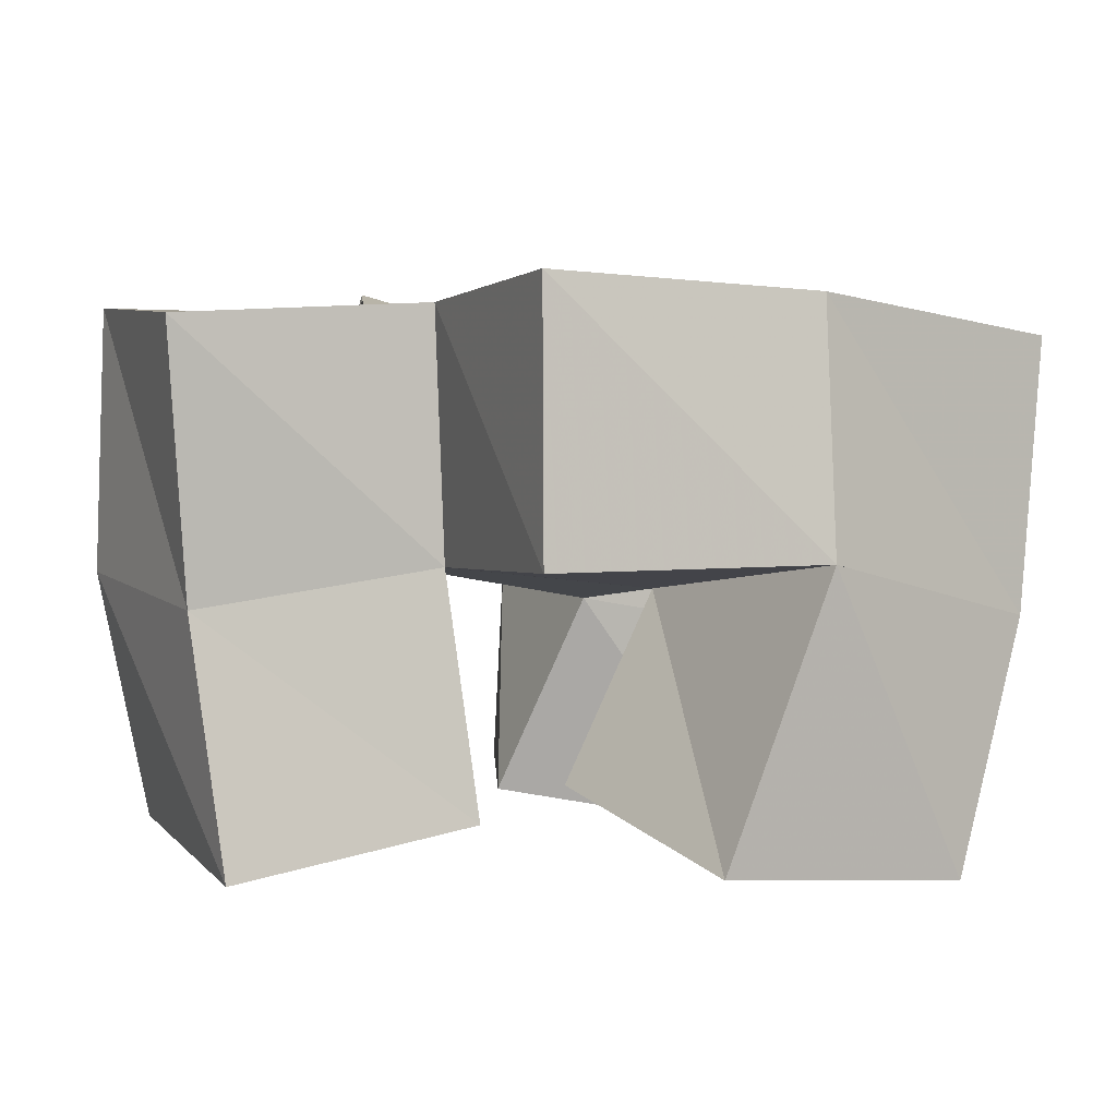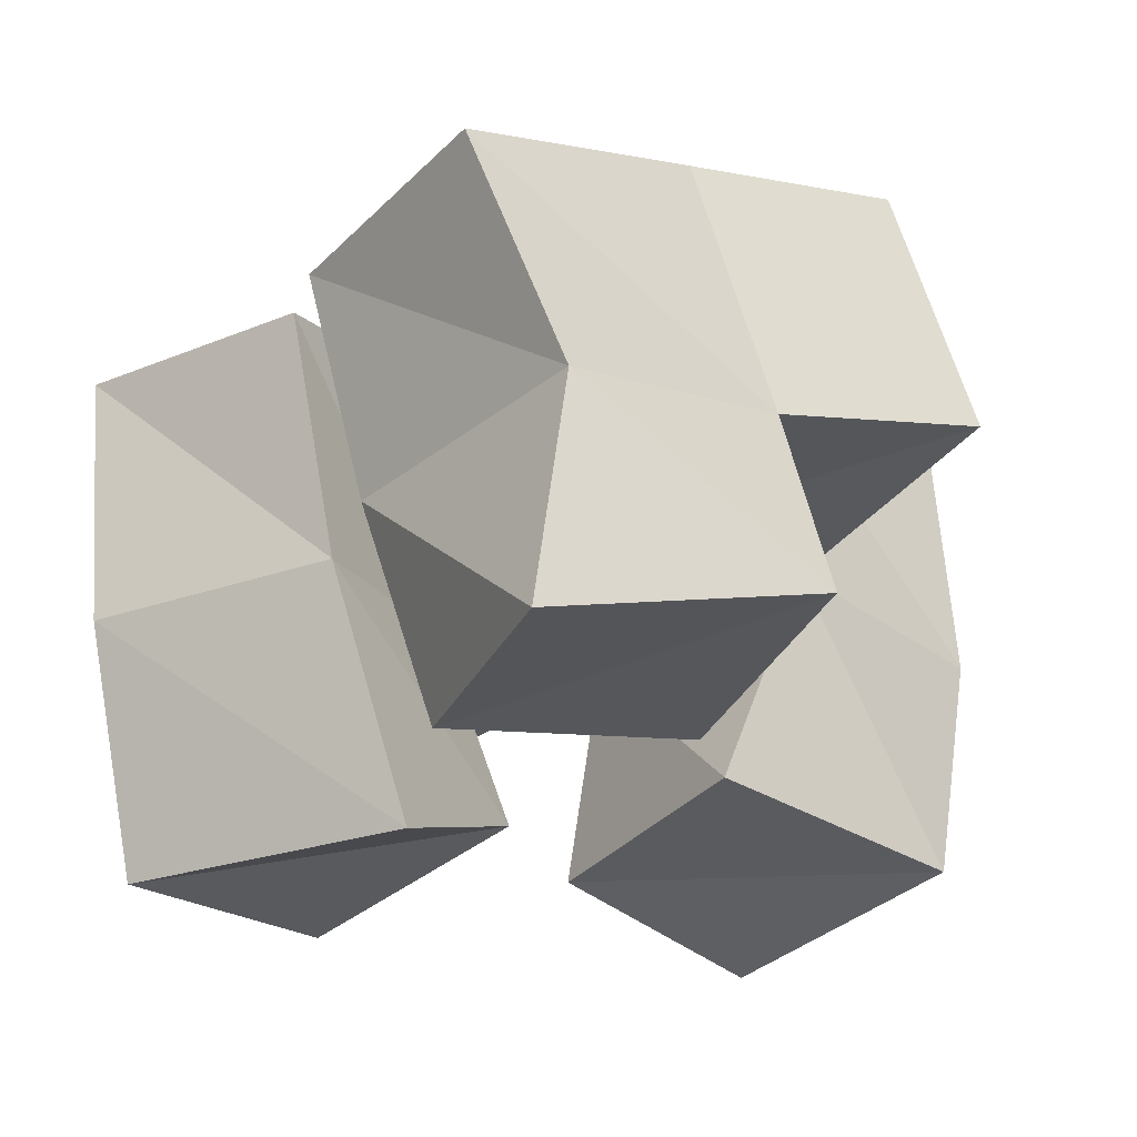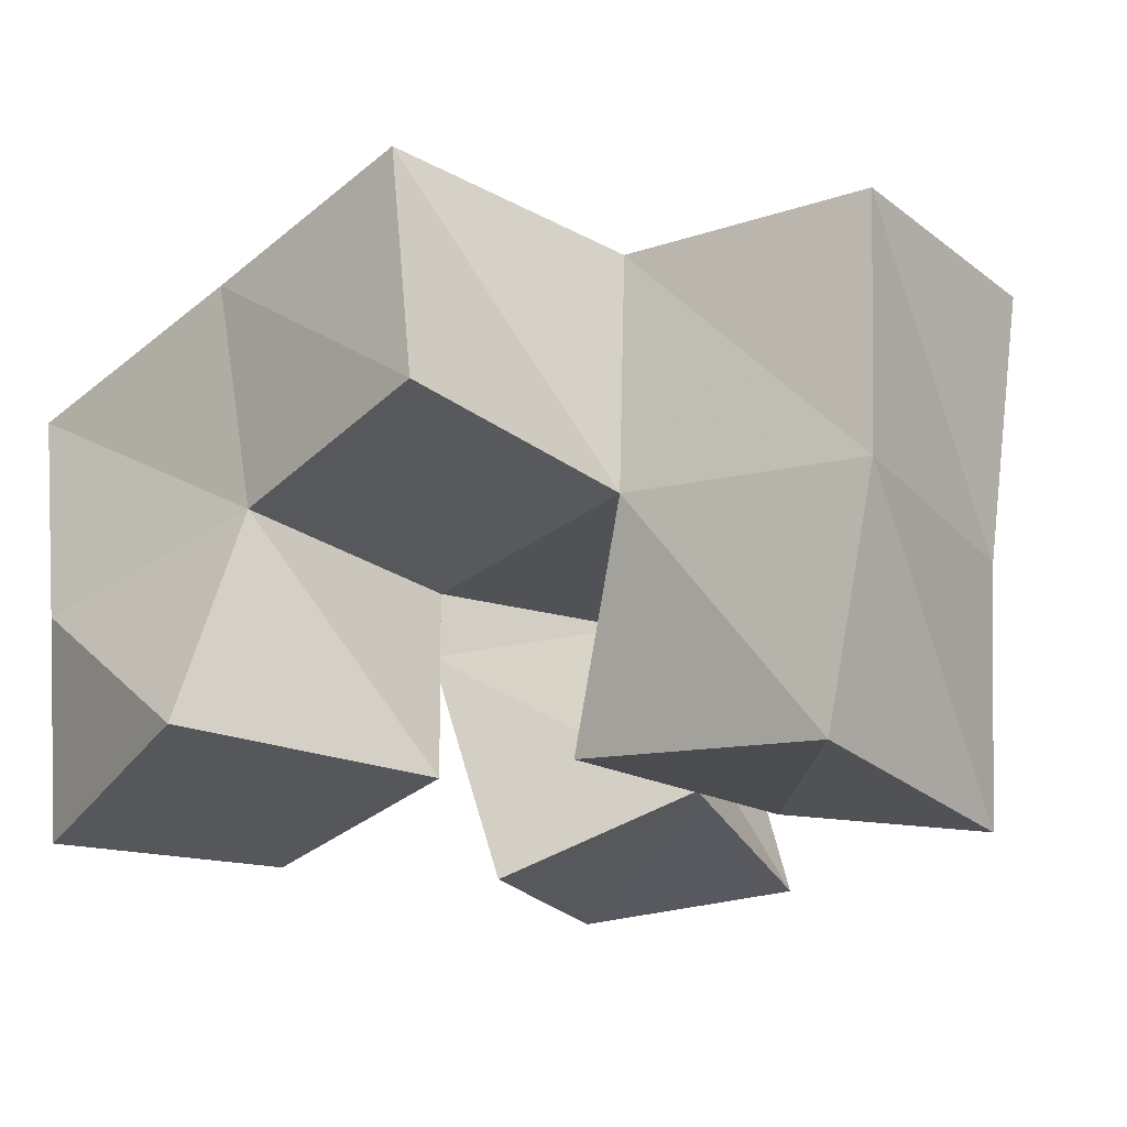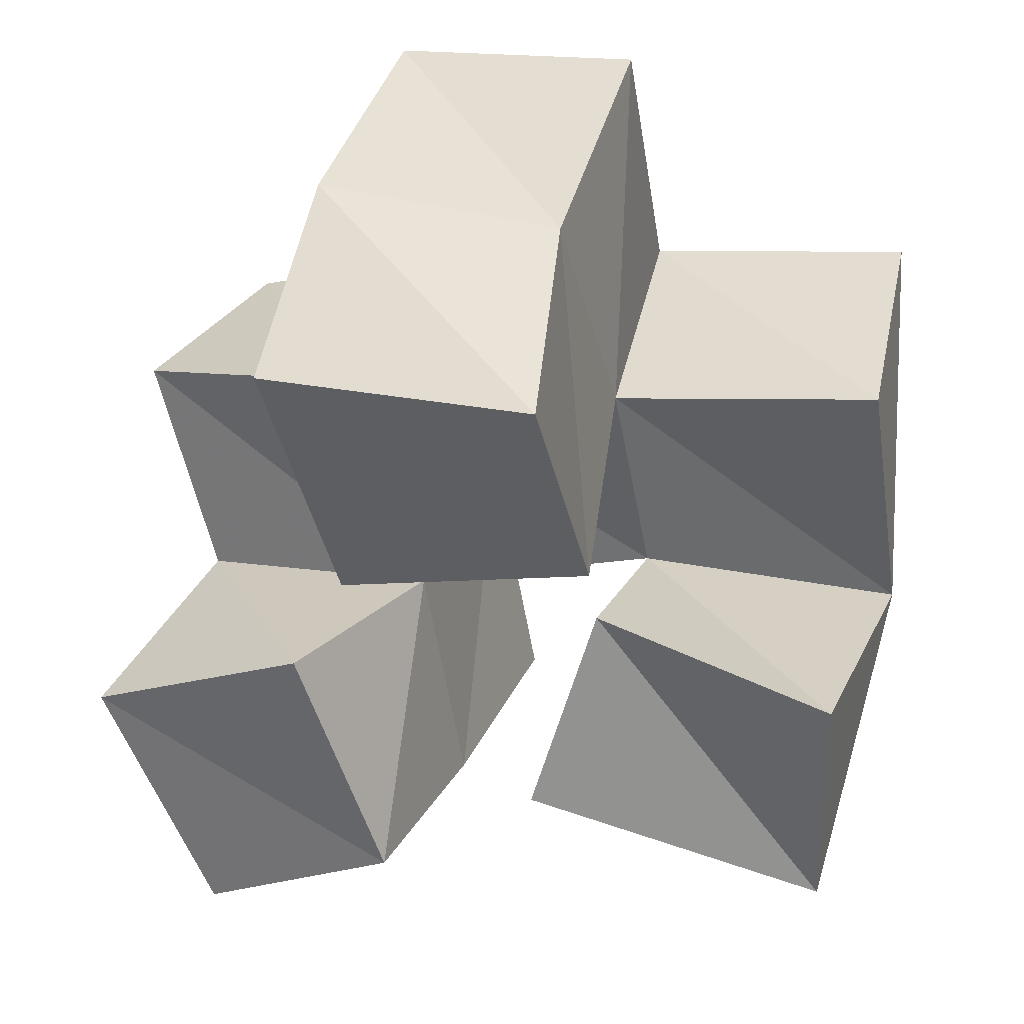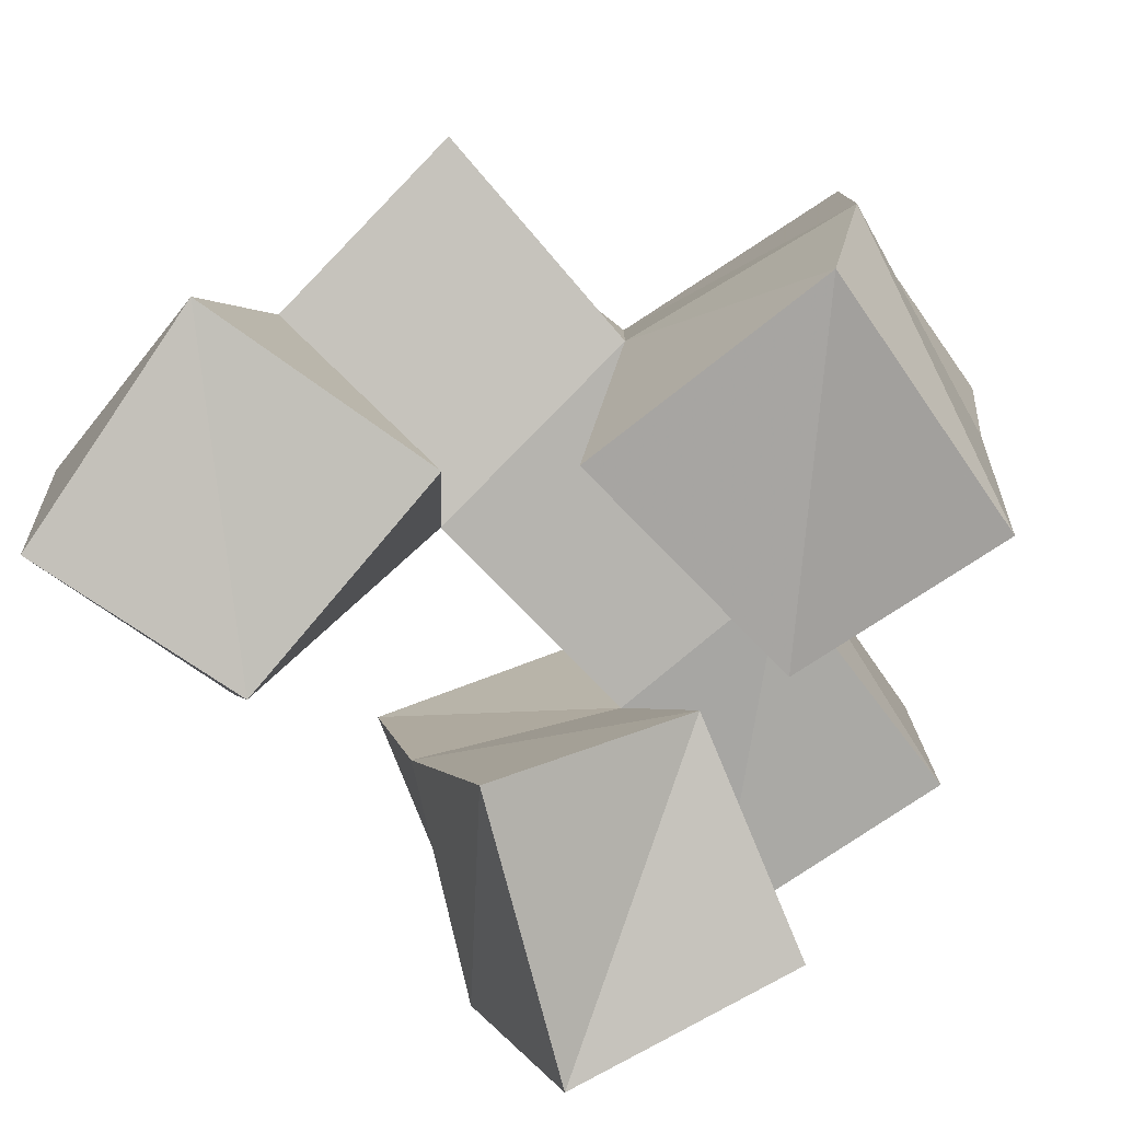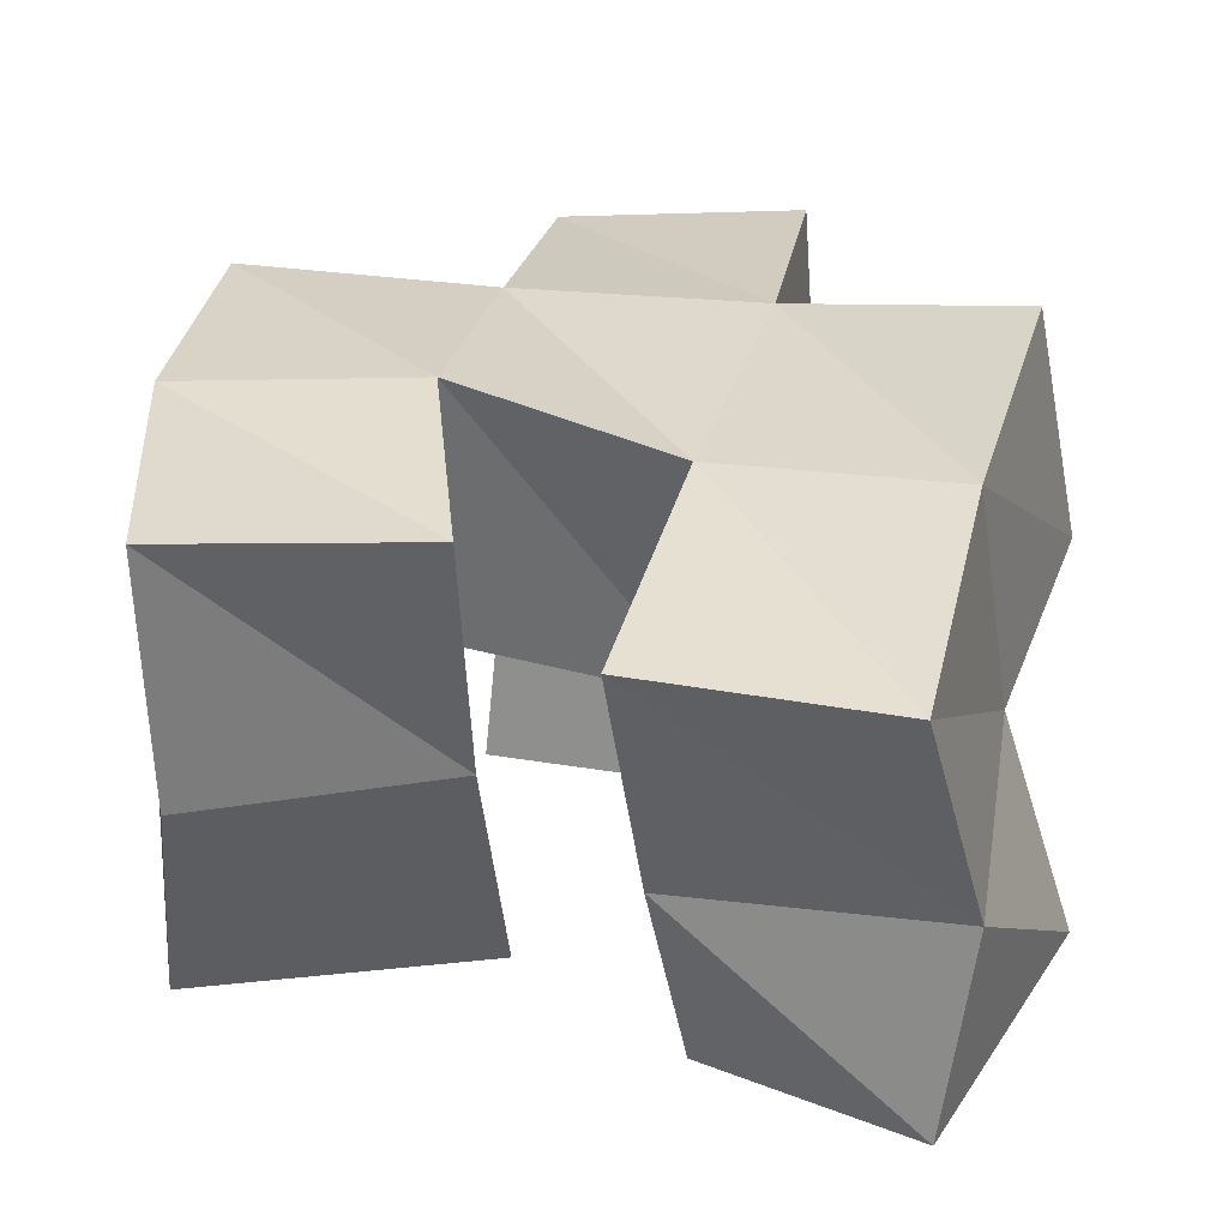
<metadata>
{"format":"obj","ext":"obj","renderer":"f3d","projection":"perspective","resolution":1024,"background":"white","views":[{"elev":0.3,"azim":58.8,"up":"+Y"},{"elev":-28.0,"azim":-141.1,"up":"+Y"},{"elev":-16.4,"azim":-60.8,"up":"+Y"},{"elev":42.9,"azim":13.3,"up":"+Z"},{"elev":-75.8,"azim":-63.8,"up":"+Y"},{"elev":27.1,"azim":-177.8,"up":"+Y"}]}
</metadata>
<code>
v 0.5039 0.1003 0.8873
v 0.498 0.1415 0.8889
v 0.544 0.1 0.9102
v 0.5512 0.1403 0.8986
v 0.4783 0.1125 0.9323
v 0.4916 0.1533 0.9376
v 0.5242 0.109 0.9576
v 0.5408 0.1486 0.9471
v 0.5759 0.1 0.9394
v 0.5796 0.1482 0.9211
v 0.635 0.1 0.927
v 0.63 0.1466 0.9088
v 0.5852 0.1154 0.9786
v 0.589 0.1513 0.9619
v 0.633 0.103 0.9762
v 0.6403 0.156 0.9583
v 0.5345 0.1121 0.9793
v 0.5254 0.1569 0.9937
v 0.5847 0.109 0.996
v 0.5802 0.1553 1.001
v 0.5221 0.1073 1.034
v 0.5207 0.1543 1.044
v 0.5761 0.1 1.042
v 0.5699 0.1479 1.046
v 0.5093 0.1854 0.8758
v 0.5576 0.1846 0.8896
v 0.499 0.2009 0.9241
v 0.5446 0.1979 0.9383
v 0.5812 0.1965 0.9094
v 0.631 0.1976 0.9045
v 0.5878 0.2045 0.9564
v 0.6357 0.2027 0.9571
v 0.5309 0.2048 0.992
v 0.5801 0.203 1.003
v 0.5243 0.2042 1.044
v 0.5729 0.1995 1.052
v 0.4767 0.1652 0.9804
v 0.4863 0.2135 0.9698
v 0.632 0.1547 1.011
v 0.6309 0.2041 1.011
f 1 2 4
f 3 1 4
f 2 6 8
f 4 2 8
f 6 5 7
f 8 6 7
f 5 1 3
f 7 5 3
f 8 7 3
f 4 8 3
f 2 1 5
f 6 2 5
f 9 10 12
f 11 9 12
f 10 14 16
f 12 10 16
f 14 13 15
f 16 14 15
f 13 9 11
f 15 13 11
f 16 15 11
f 12 16 11
f 10 9 13
f 14 10 13
f 17 18 20
f 19 17 20
f 18 22 24
f 20 18 24
f 22 21 23
f 24 22 23
f 21 17 19
f 23 21 19
f 24 23 19
f 20 24 19
f 18 17 21
f 22 18 21
f 2 25 26
f 4 2 26
f 25 27 28
f 26 25 28
f 27 6 8
f 28 27 8
f 6 2 4
f 8 6 4
f 28 8 4
f 26 28 4
f 25 2 6
f 27 25 6
f 10 29 30
f 12 10 30
f 29 31 32
f 30 29 32
f 31 14 16
f 32 31 16
f 14 10 12
f 16 14 12
f 32 16 12
f 30 32 12
f 29 10 14
f 31 29 14
f 18 33 34
f 20 18 34
f 33 35 36
f 34 33 36
f 35 22 24
f 36 35 24
f 22 18 20
f 24 22 20
f 36 24 20
f 34 36 20
f 33 18 22
f 35 33 22
f 6 27 28
f 8 6 28
f 27 38 33
f 28 27 33
f 38 37 18
f 33 38 18
f 37 6 8
f 18 37 8
f 33 18 8
f 28 33 8
f 27 6 37
f 38 27 37
f 8 28 31
f 14 8 31
f 28 33 34
f 31 28 34
f 33 18 20
f 34 33 20
f 18 8 14
f 20 18 14
f 34 20 14
f 31 34 14
f 28 8 18
f 33 28 18
f 14 31 32
f 16 14 32
f 31 34 40
f 32 31 40
f 34 20 39
f 40 34 39
f 20 14 16
f 39 20 16
f 40 39 16
f 32 40 16
f 31 14 20
f 34 31 20

</code>
